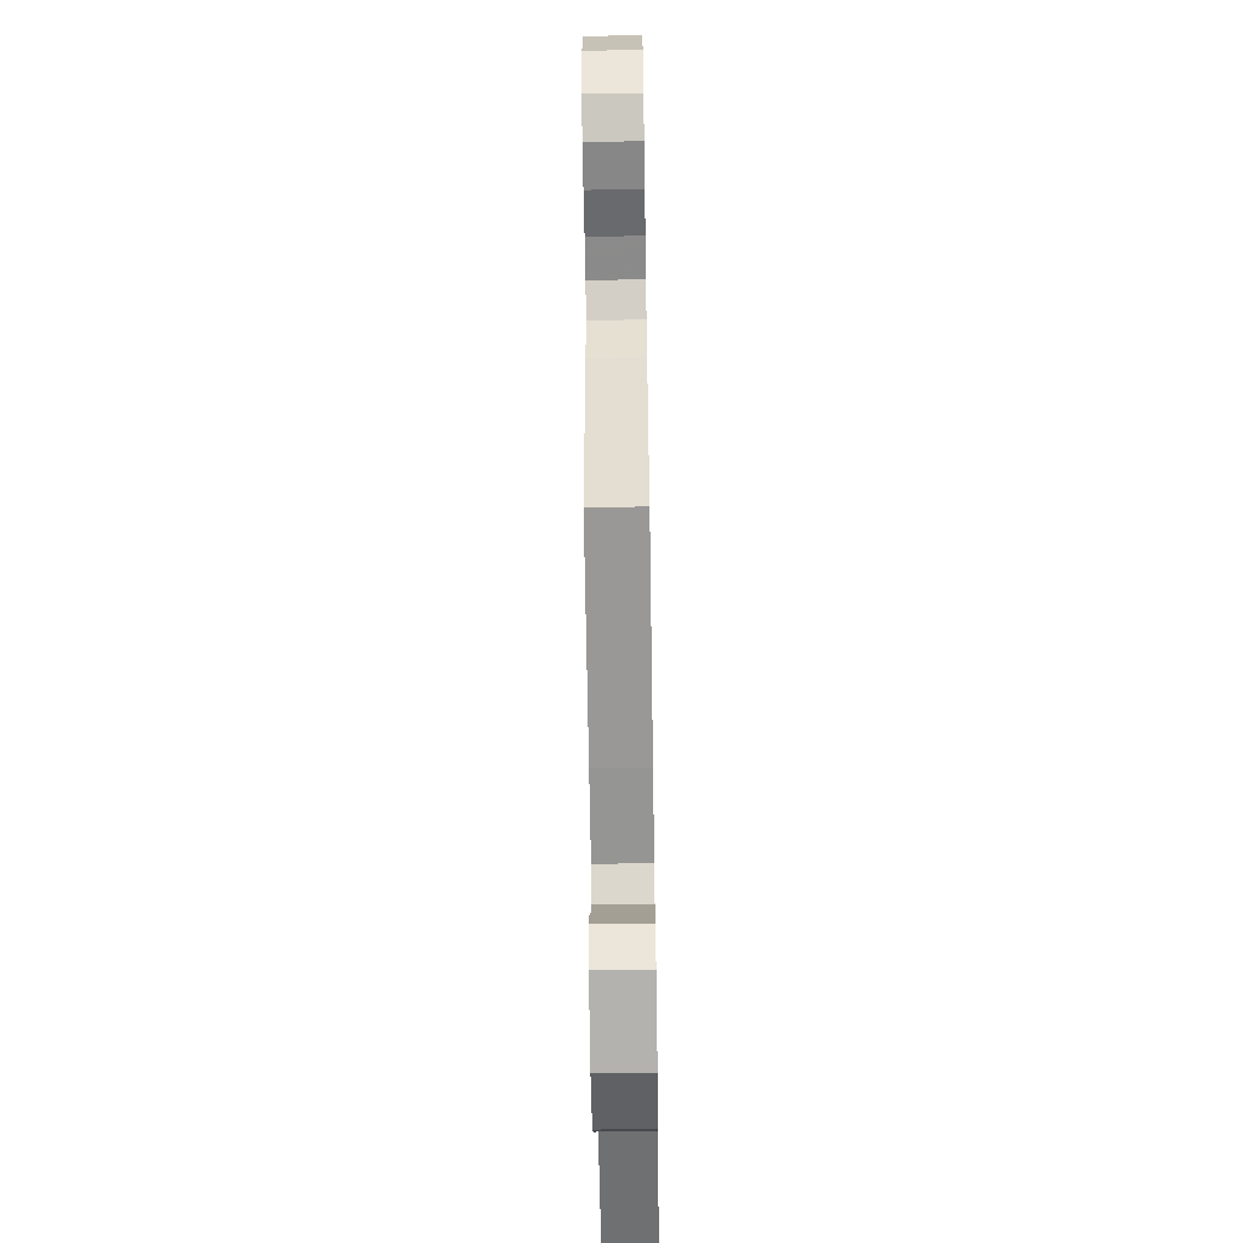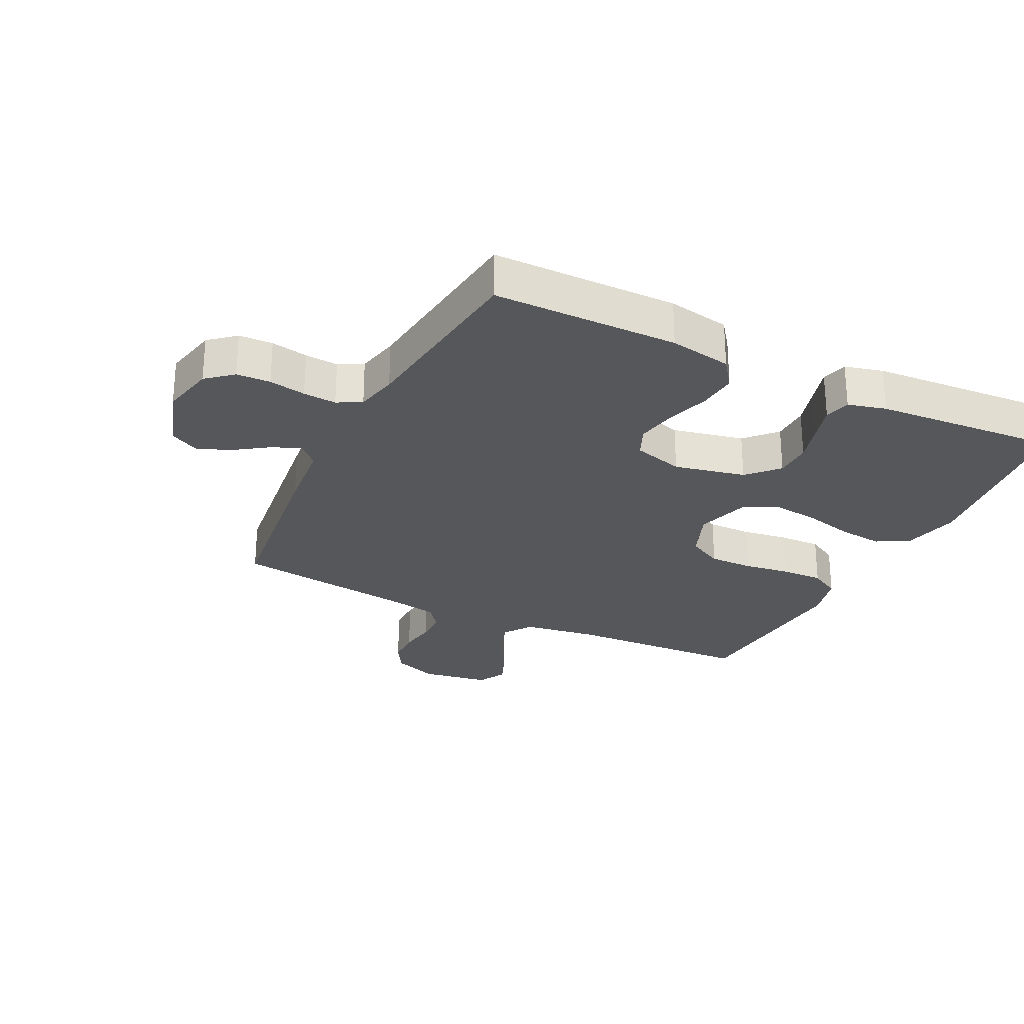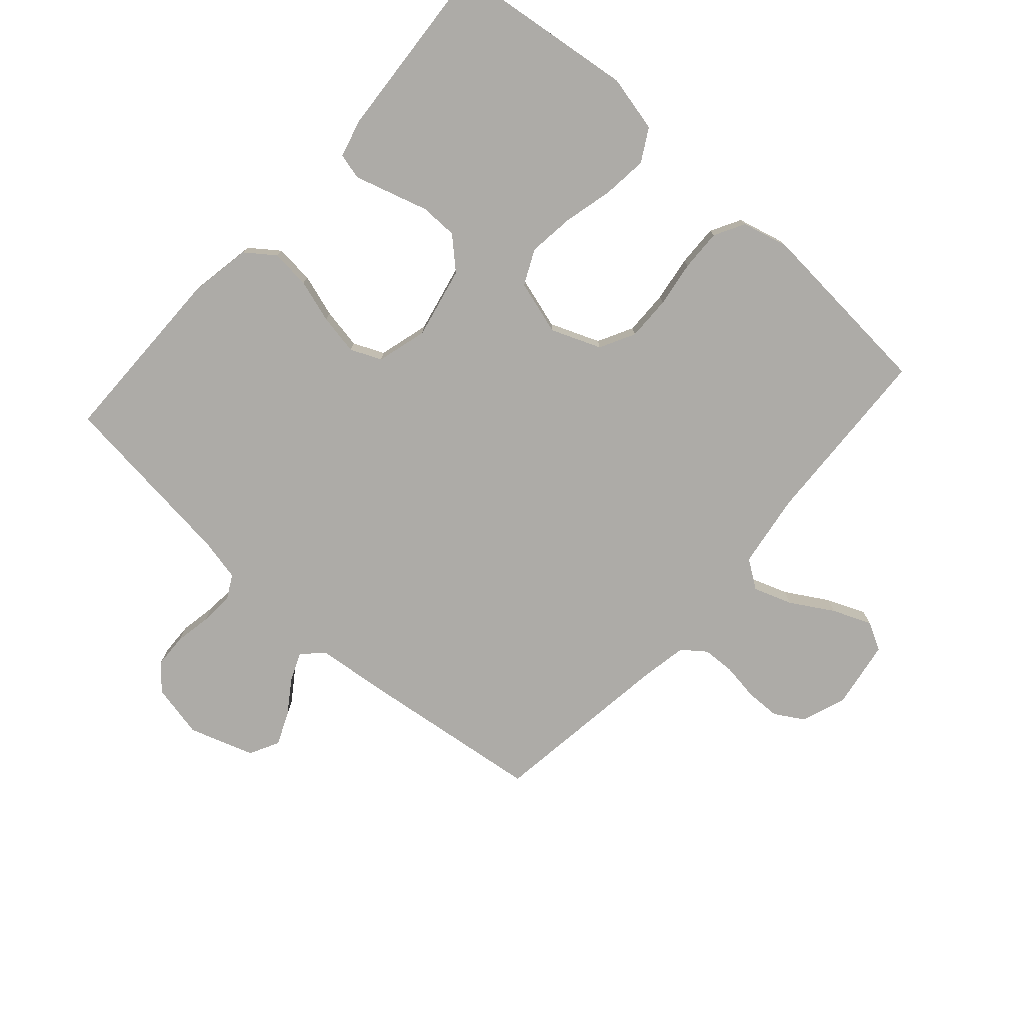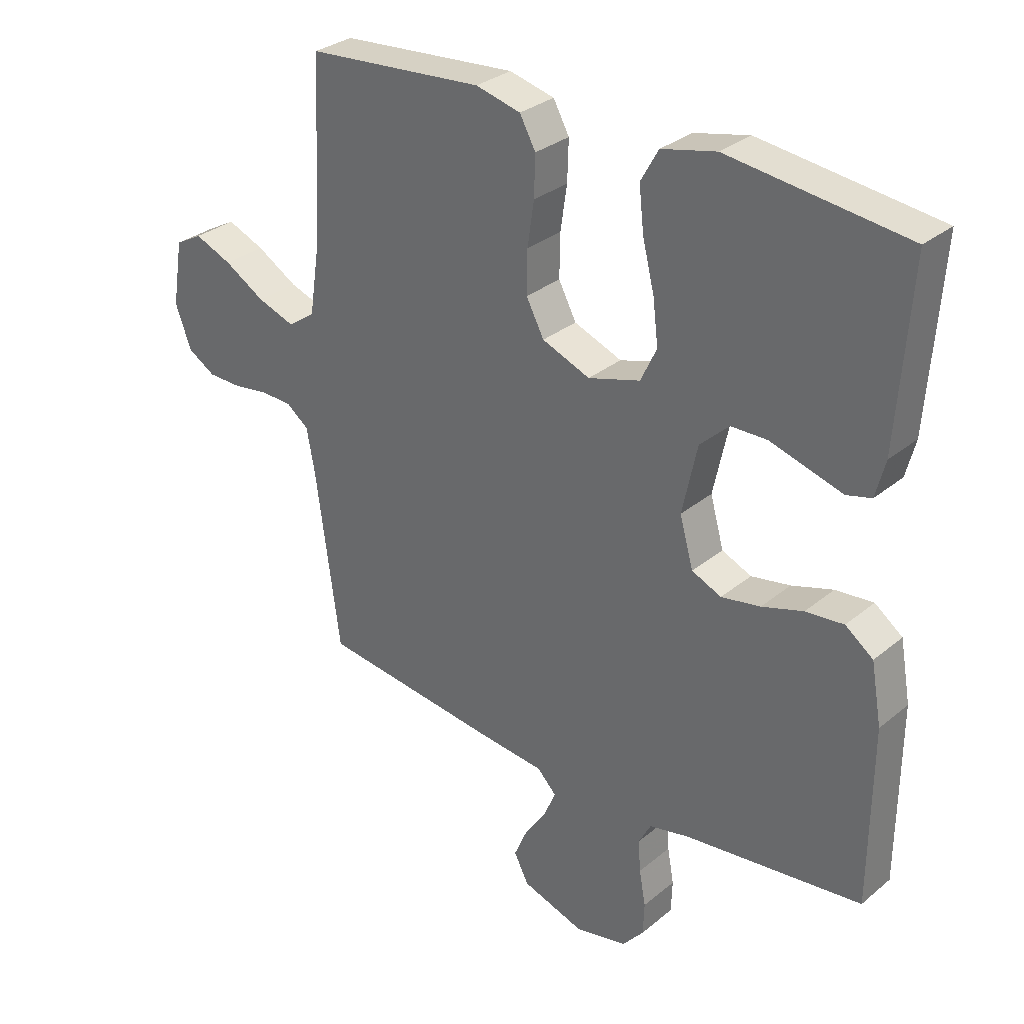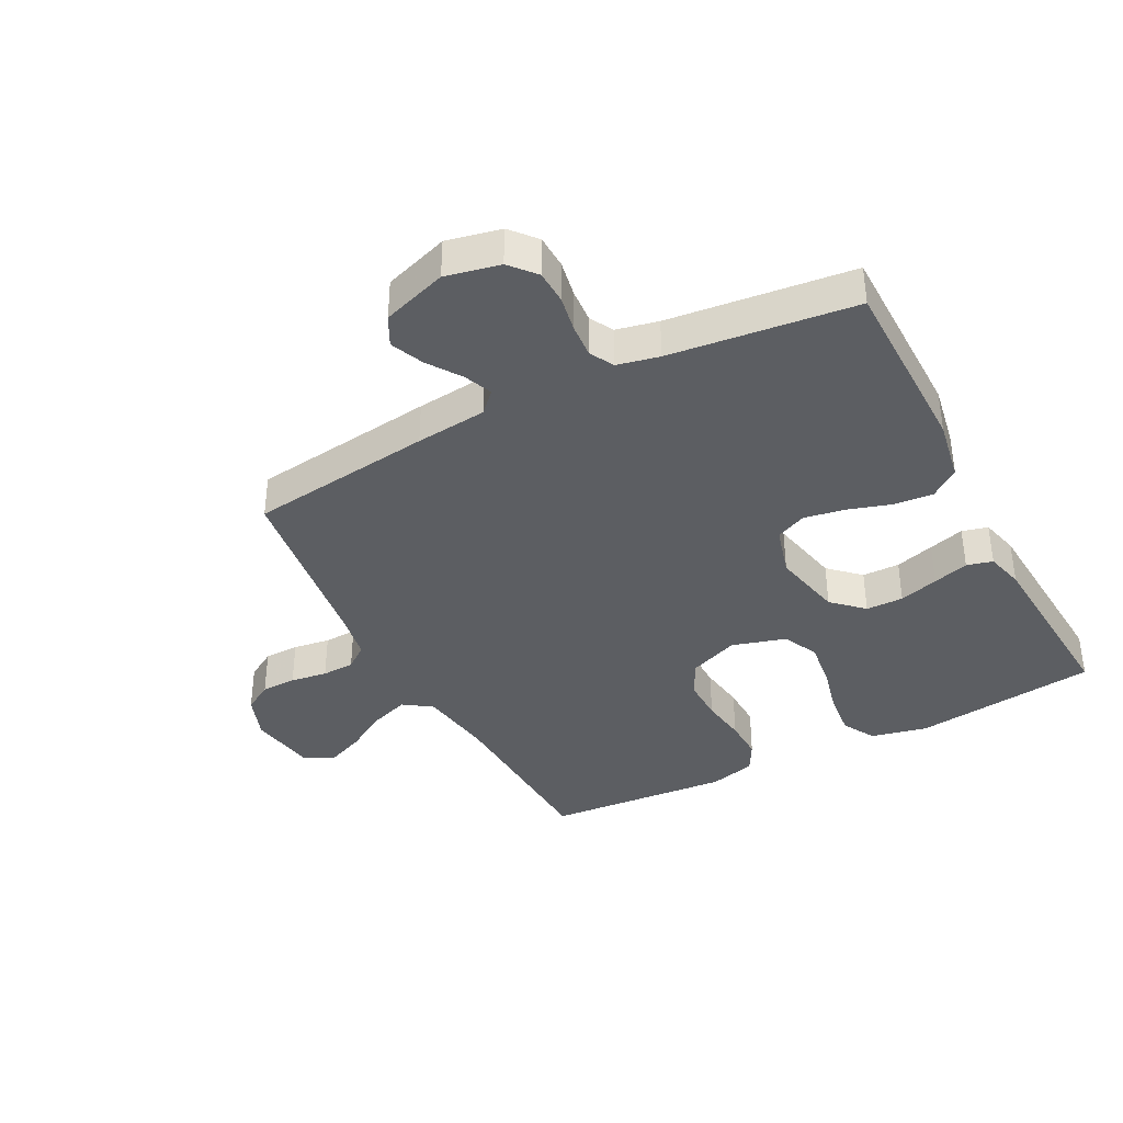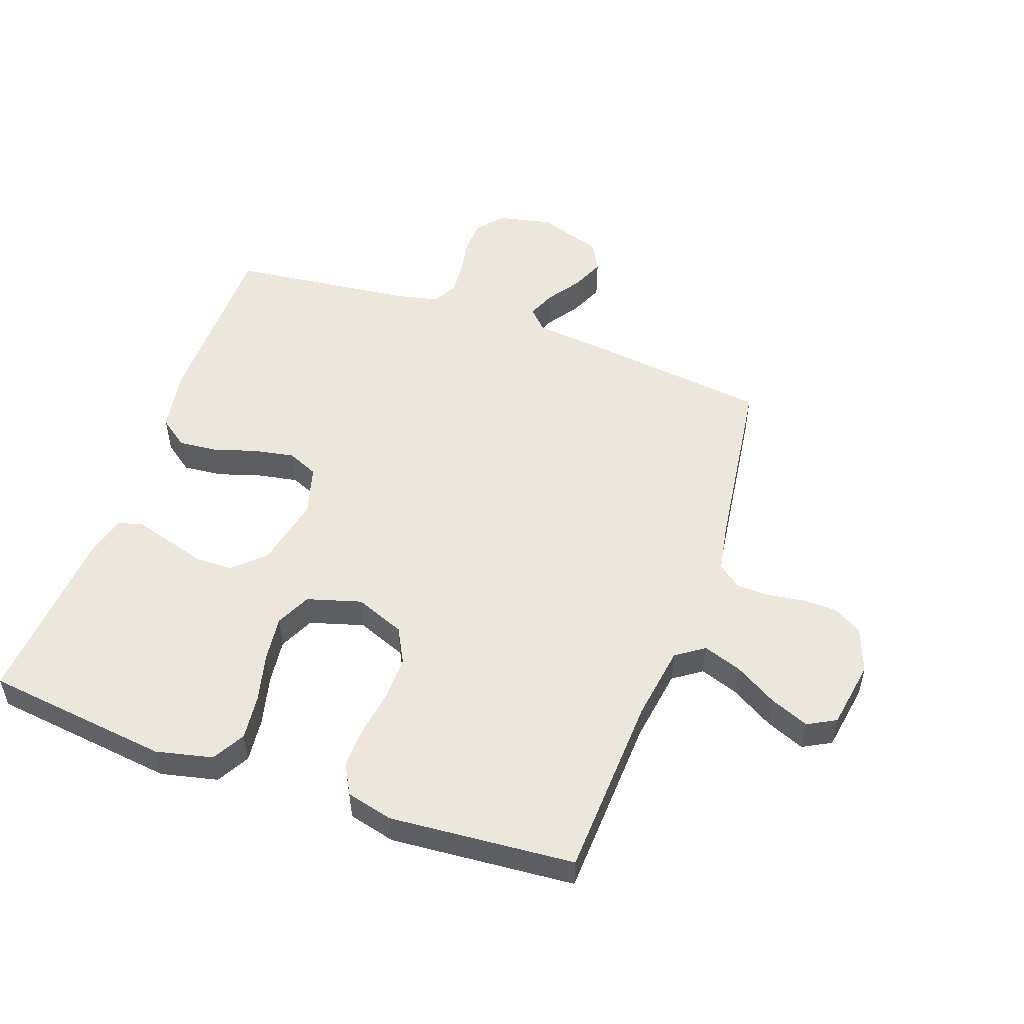
<metadata>
{"format":"obj","ext":"obj","renderer":"f3d","projection":"perspective","resolution":1024,"background":"white","views":[{"elev":-61.5,"azim":90.9,"up":"+Z"},{"elev":-27.0,"azim":-116.3,"up":"+Y"},{"elev":-76.4,"azim":-41.6,"up":"+Y"},{"elev":30.7,"azim":-139.5,"up":"+Z"},{"elev":-38.1,"azim":-152.4,"up":"+Y"},{"elev":52.1,"azim":19.6,"up":"+Y"}]}
</metadata>
<code>
v -0.5 0.07 -0.5
v -0.502 0.07 -0.2
v -0.484 0.07 -0.099
v -0.437 0.07 -0.064
v -0.373 0.07 -0.07
v -0.303 0.07 -0.092
v -0.237 0.07 -0.104
v -0.187 0.07 -0.082
v -0.164 0.07 0
v -0.189 0.07 0.116
v -0.238 0.07 0.162
v -0.299 0.07 0.163
v -0.363 0.07 0.144
v -0.421 0.07 0.127
v -0.463 0.07 0.138
v -0.479 0.07 0.2
v -0.5 0.07 0.5
v -0.2 0.07 0.537
v -0.108 0.07 0.516
v -0.078 0.07 0.463
v -0.086 0.07 0.39
v -0.106 0.07 0.309
v -0.115 0.07 0.235
v -0.088 0.07 0.178
v 0 0.07 0.152
v 0.081 0.07 0.184
v 0.111 0.07 0.241
v 0.11 0.07 0.313
v 0.099 0.07 0.388
v 0.097 0.07 0.456
v 0.124 0.07 0.505
v 0.2 0.07 0.524
v 0.5 0.07 0.5
v 0.514 0.07 0.2
v 0.532 0.07 0.079
v 0.578 0.07 0.047
v 0.641 0.07 0.069
v 0.71 0.07 0.11
v 0.773 0.07 0.136
v 0.819 0.07 0.111
v 0.837 0.07 0
v 0.81 0.07 -0.073
v 0.763 0.07 -0.101
v 0.706 0.07 -0.102
v 0.646 0.07 -0.093
v 0.593 0.07 -0.095
v 0.555 0.07 -0.124
v 0.541 0.07 -0.2
v 0.5 0.07 -0.5
v 0.2 0.07 -0.537
v 0.084 0.07 -0.549
v 0.052 0.07 -0.582
v 0.071 0.07 -0.628
v 0.108 0.07 -0.682
v 0.131 0.07 -0.736
v 0.106 0.07 -0.784
v 0 0.07 -0.819
v -0.088 0.07 -0.8
v -0.124 0.07 -0.758
v -0.126 0.07 -0.703
v -0.115 0.07 -0.643
v -0.111 0.07 -0.589
v -0.132 0.07 -0.55
v -0.2 0.07 -0.535
v -0.5 0 -0.5
v -0.502 0 -0.2
v -0.484 0 -0.099
v -0.437 0 -0.064
v -0.373 0 -0.07
v -0.303 0 -0.092
v -0.237 0 -0.104
v -0.187 0 -0.082
v -0.164 0 0
v -0.189 0 0.116
v -0.238 0 0.162
v -0.299 0 0.163
v -0.363 0 0.144
v -0.421 0 0.127
v -0.463 0 0.138
v -0.479 0 0.2
v -0.5 0 0.5
v -0.2 0 0.537
v -0.108 0 0.516
v -0.078 0 0.463
v -0.086 0 0.39
v -0.106 0 0.309
v -0.115 0 0.235
v -0.088 0 0.178
v 0 0 0.152
v 0.081 0 0.184
v 0.111 0 0.241
v 0.11 0 0.313
v 0.099 0 0.388
v 0.097 0 0.456
v 0.124 0 0.505
v 0.2 0 0.524
v 0.5 0 0.5
v 0.514 0 0.2
v 0.532 0 0.079
v 0.578 0 0.047
v 0.641 0 0.069
v 0.71 0 0.11
v 0.773 0 0.136
v 0.819 0 0.111
v 0.837 0 0
v 0.81 0 -0.073
v 0.763 0 -0.101
v 0.706 0 -0.102
v 0.646 0 -0.093
v 0.593 0 -0.095
v 0.555 0 -0.124
v 0.541 0 -0.2
v 0.5 0 -0.5
v 0.2 0 -0.537
v 0.084 0 -0.549
v 0.052 0 -0.582
v 0.071 0 -0.628
v 0.108 0 -0.682
v 0.131 0 -0.736
v 0.106 0 -0.784
v 0 0 -0.819
v -0.088 0 -0.8
v -0.124 0 -0.758
v -0.126 0 -0.703
v -0.115 0 -0.643
v -0.111 0 -0.589
v -0.132 0 -0.55
v -0.2 0 -0.535
f 59 60 61
f 58 59 61
f 57 58 61
f 56 57 61
f 55 56 61
f 54 55 61
f 53 54 61
f 52 53 61 62
f 51 52 62 63
f 51 63 64
f 50 51 64
f 49 50 64
f 48 49 64
f 43 44 45
f 42 43 45
f 41 42 45
f 40 41 45
f 39 40 45
f 38 39 45
f 37 38 45
f 36 37 45 46
f 35 36 46 47
f 32 33 34
f 31 32 34
f 30 31 34
f 29 30 34
f 28 29 34
f 35 47 48
f 34 35 48
f 28 34 48
f 27 28 48
f 20 21 22
f 19 20 22
f 18 19 22
f 17 18 22
f 16 17 22
f 15 16 22
f 14 15 22
f 13 14 22
f 12 13 22
f 11 12 22 23
f 10 11 23 24
f 4 5 6
f 3 4 6
f 2 3 6
f 1 2 6
f 64 1 6
f 64 6 7
f 26 27 48 64
f 25 26 64
f 9 10 24 25
f 8 9 25 64
f 7 8 64
f 125 124 123
f 125 123 122
f 125 122 121
f 125 121 120
f 125 120 119
f 125 119 118
f 125 118 117
f 126 125 117 116
f 127 126 116 115
f 128 127 115
f 128 115 114
f 128 114 113
f 128 113 112
f 109 108 107
f 109 107 106
f 109 106 105
f 109 105 104
f 109 104 103
f 109 103 102
f 109 102 101
f 110 109 101 100
f 111 110 100 99
f 98 97 96
f 98 96 95
f 98 95 94
f 98 94 93
f 98 93 92
f 112 111 99
f 112 99 98
f 112 98 92
f 112 92 91
f 86 85 84
f 86 84 83
f 86 83 82
f 86 82 81
f 86 81 80
f 86 80 79
f 86 79 78
f 86 78 77
f 86 77 76
f 87 86 76 75
f 88 87 75 74
f 70 69 68
f 70 68 67
f 70 67 66
f 70 66 65
f 70 65 128
f 71 70 128
f 128 112 91 90
f 128 90 89
f 89 88 74 73
f 128 89 73 72
f 128 72 71
f 1 65 66 2
f 2 66 67 3
f 3 67 68 4
f 4 68 69 5
f 5 69 70 6
f 6 70 71 7
f 7 71 72 8
f 8 72 73 9
f 9 73 74 10
f 10 74 75 11
f 11 75 76 12
f 12 76 77 13
f 13 77 78 14
f 14 78 79 15
f 15 79 80 16
f 16 80 81 17
f 17 81 82 18
f 18 82 83 19
f 19 83 84 20
f 20 84 85 21
f 21 85 86 22
f 22 86 87 23
f 23 87 88 24
f 24 88 89 25
f 25 89 90 26
f 26 90 91 27
f 27 91 92 28
f 28 92 93 29
f 29 93 94 30
f 30 94 95 31
f 31 95 96 32
f 32 96 97 33
f 33 97 98 34
f 34 98 99 35
f 35 99 100 36
f 36 100 101 37
f 37 101 102 38
f 38 102 103 39
f 39 103 104 40
f 40 104 105 41
f 41 105 106 42
f 42 106 107 43
f 43 107 108 44
f 44 108 109 45
f 45 109 110 46
f 46 110 111 47
f 47 111 112 48
f 48 112 113 49
f 49 113 114 50
f 50 114 115 51
f 51 115 116 52
f 52 116 117 53
f 53 117 118 54
f 54 118 119 55
f 55 119 120 56
f 56 120 121 57
f 57 121 122 58
f 58 122 123 59
f 59 123 124 60
f 60 124 125 61
f 61 125 126 62
f 62 126 127 63
f 63 127 128 64
f 64 128 65 1

</code>
